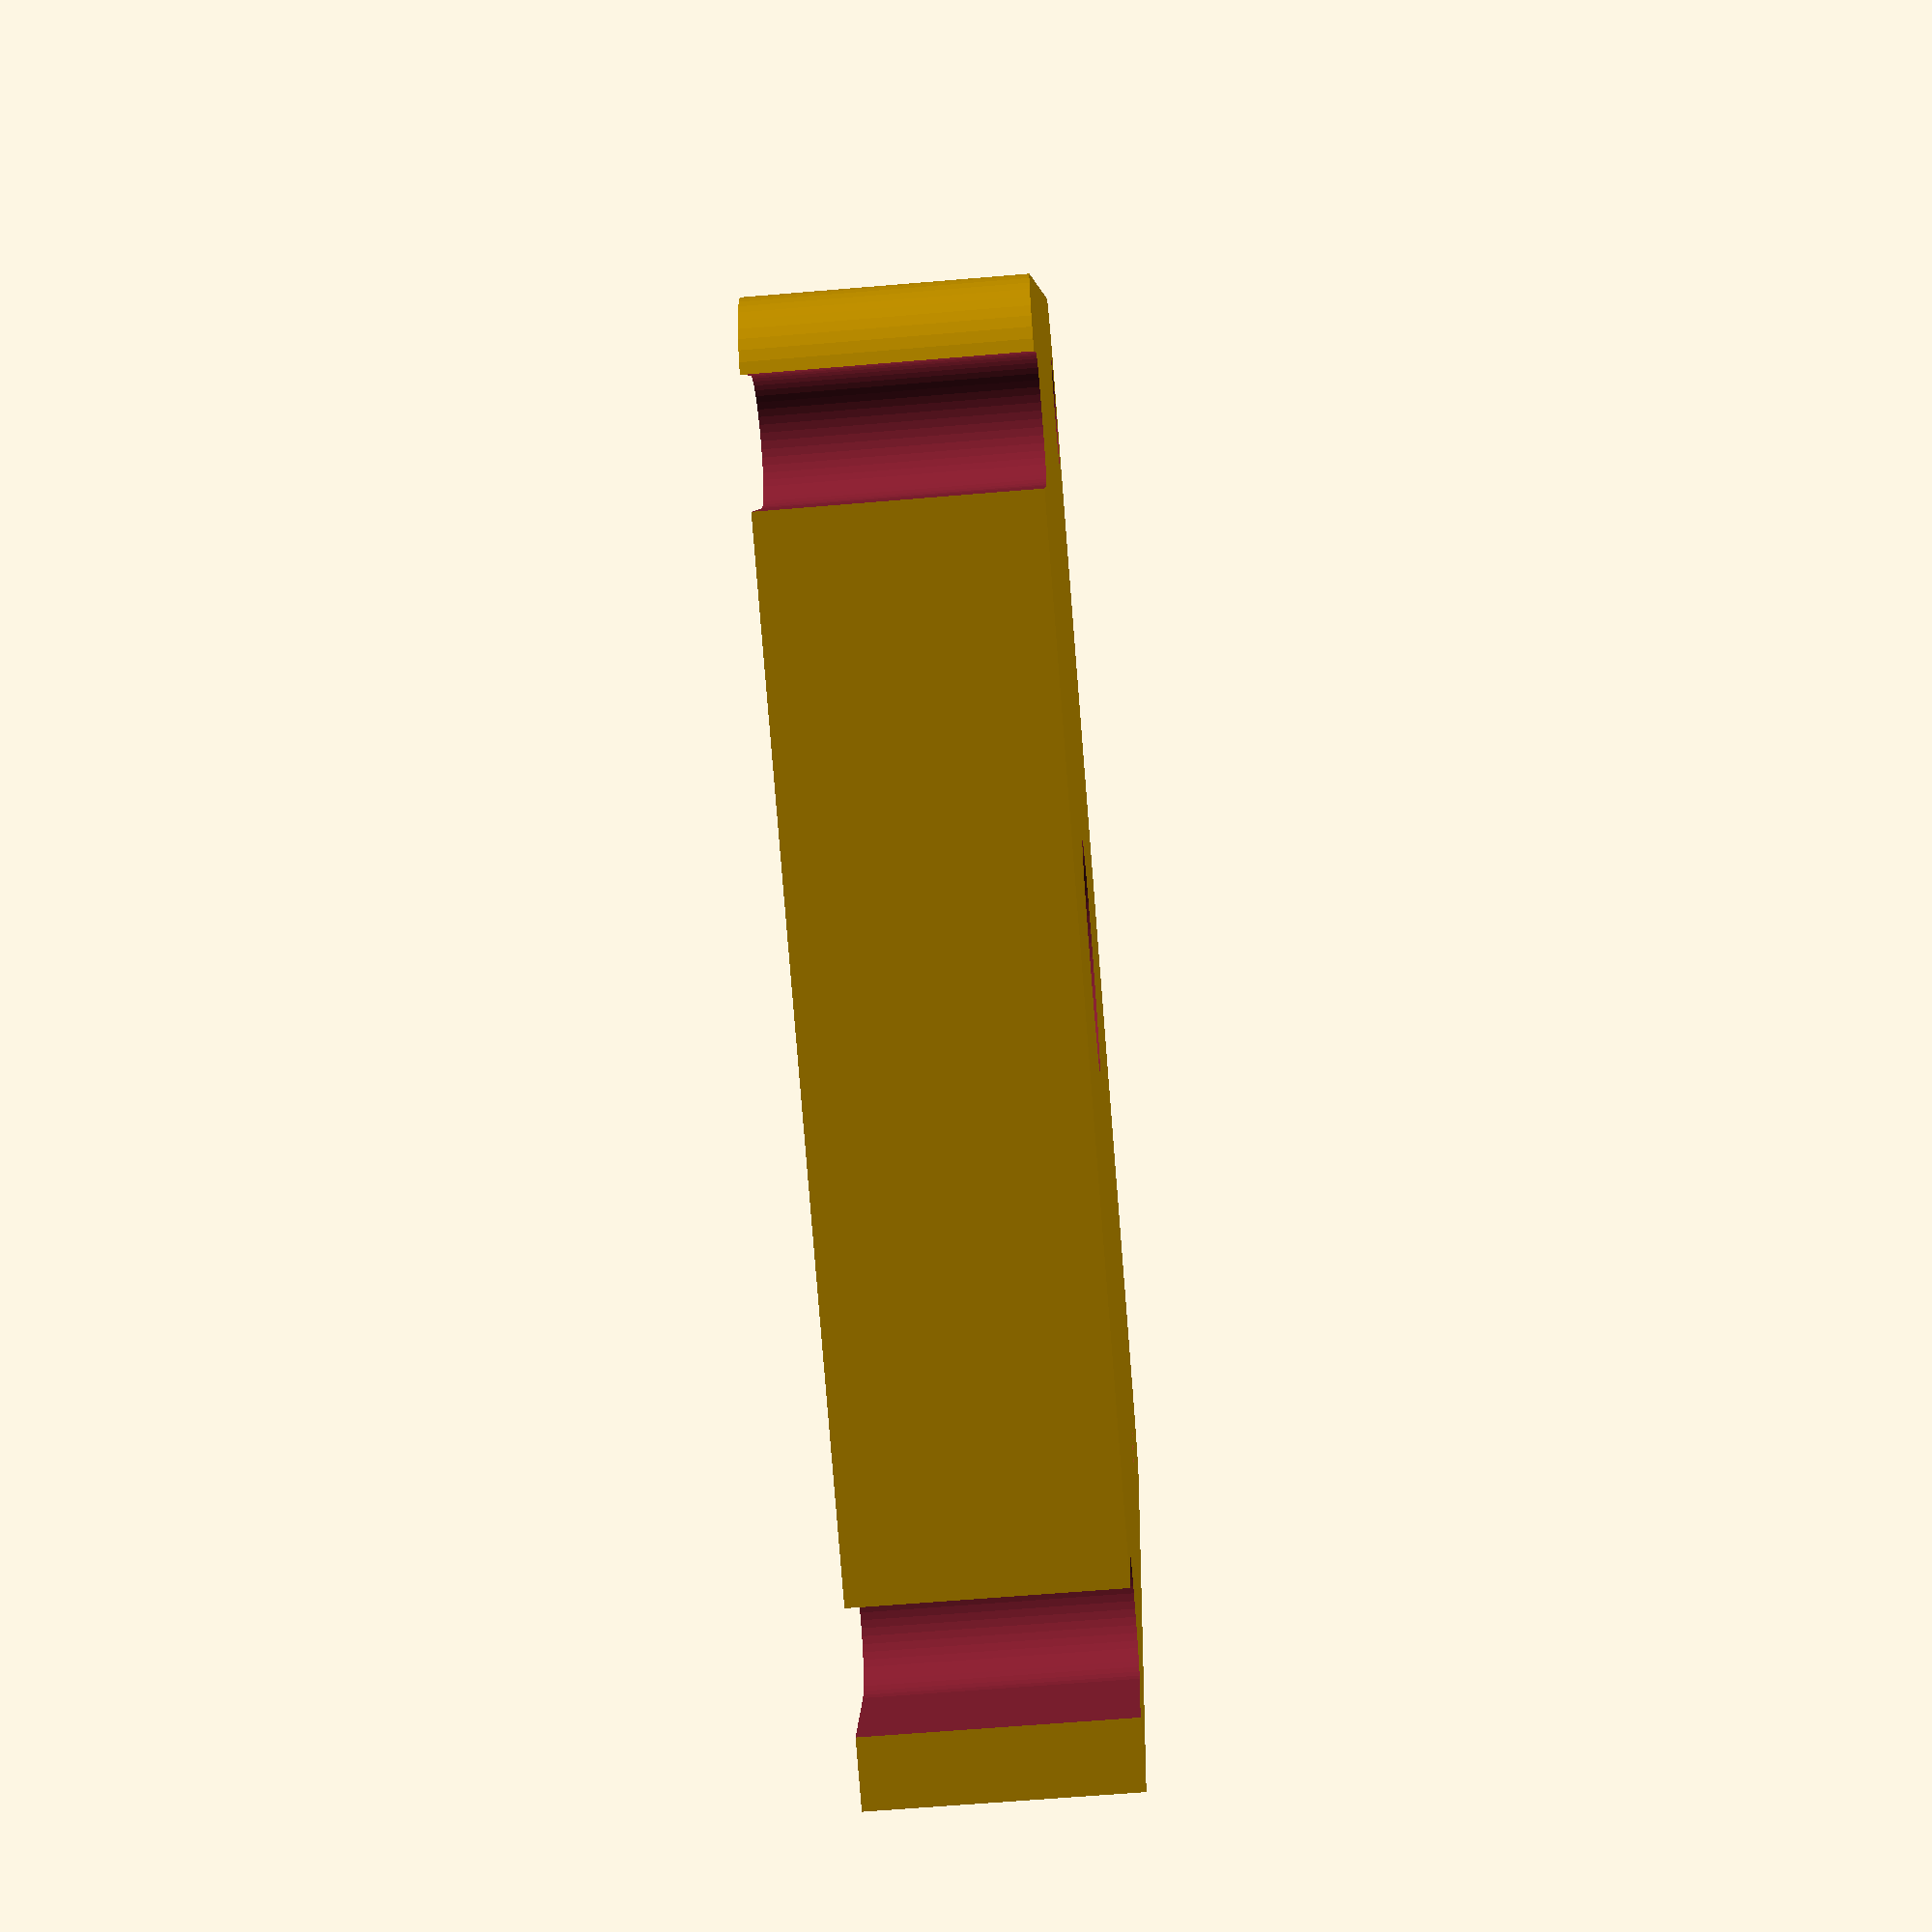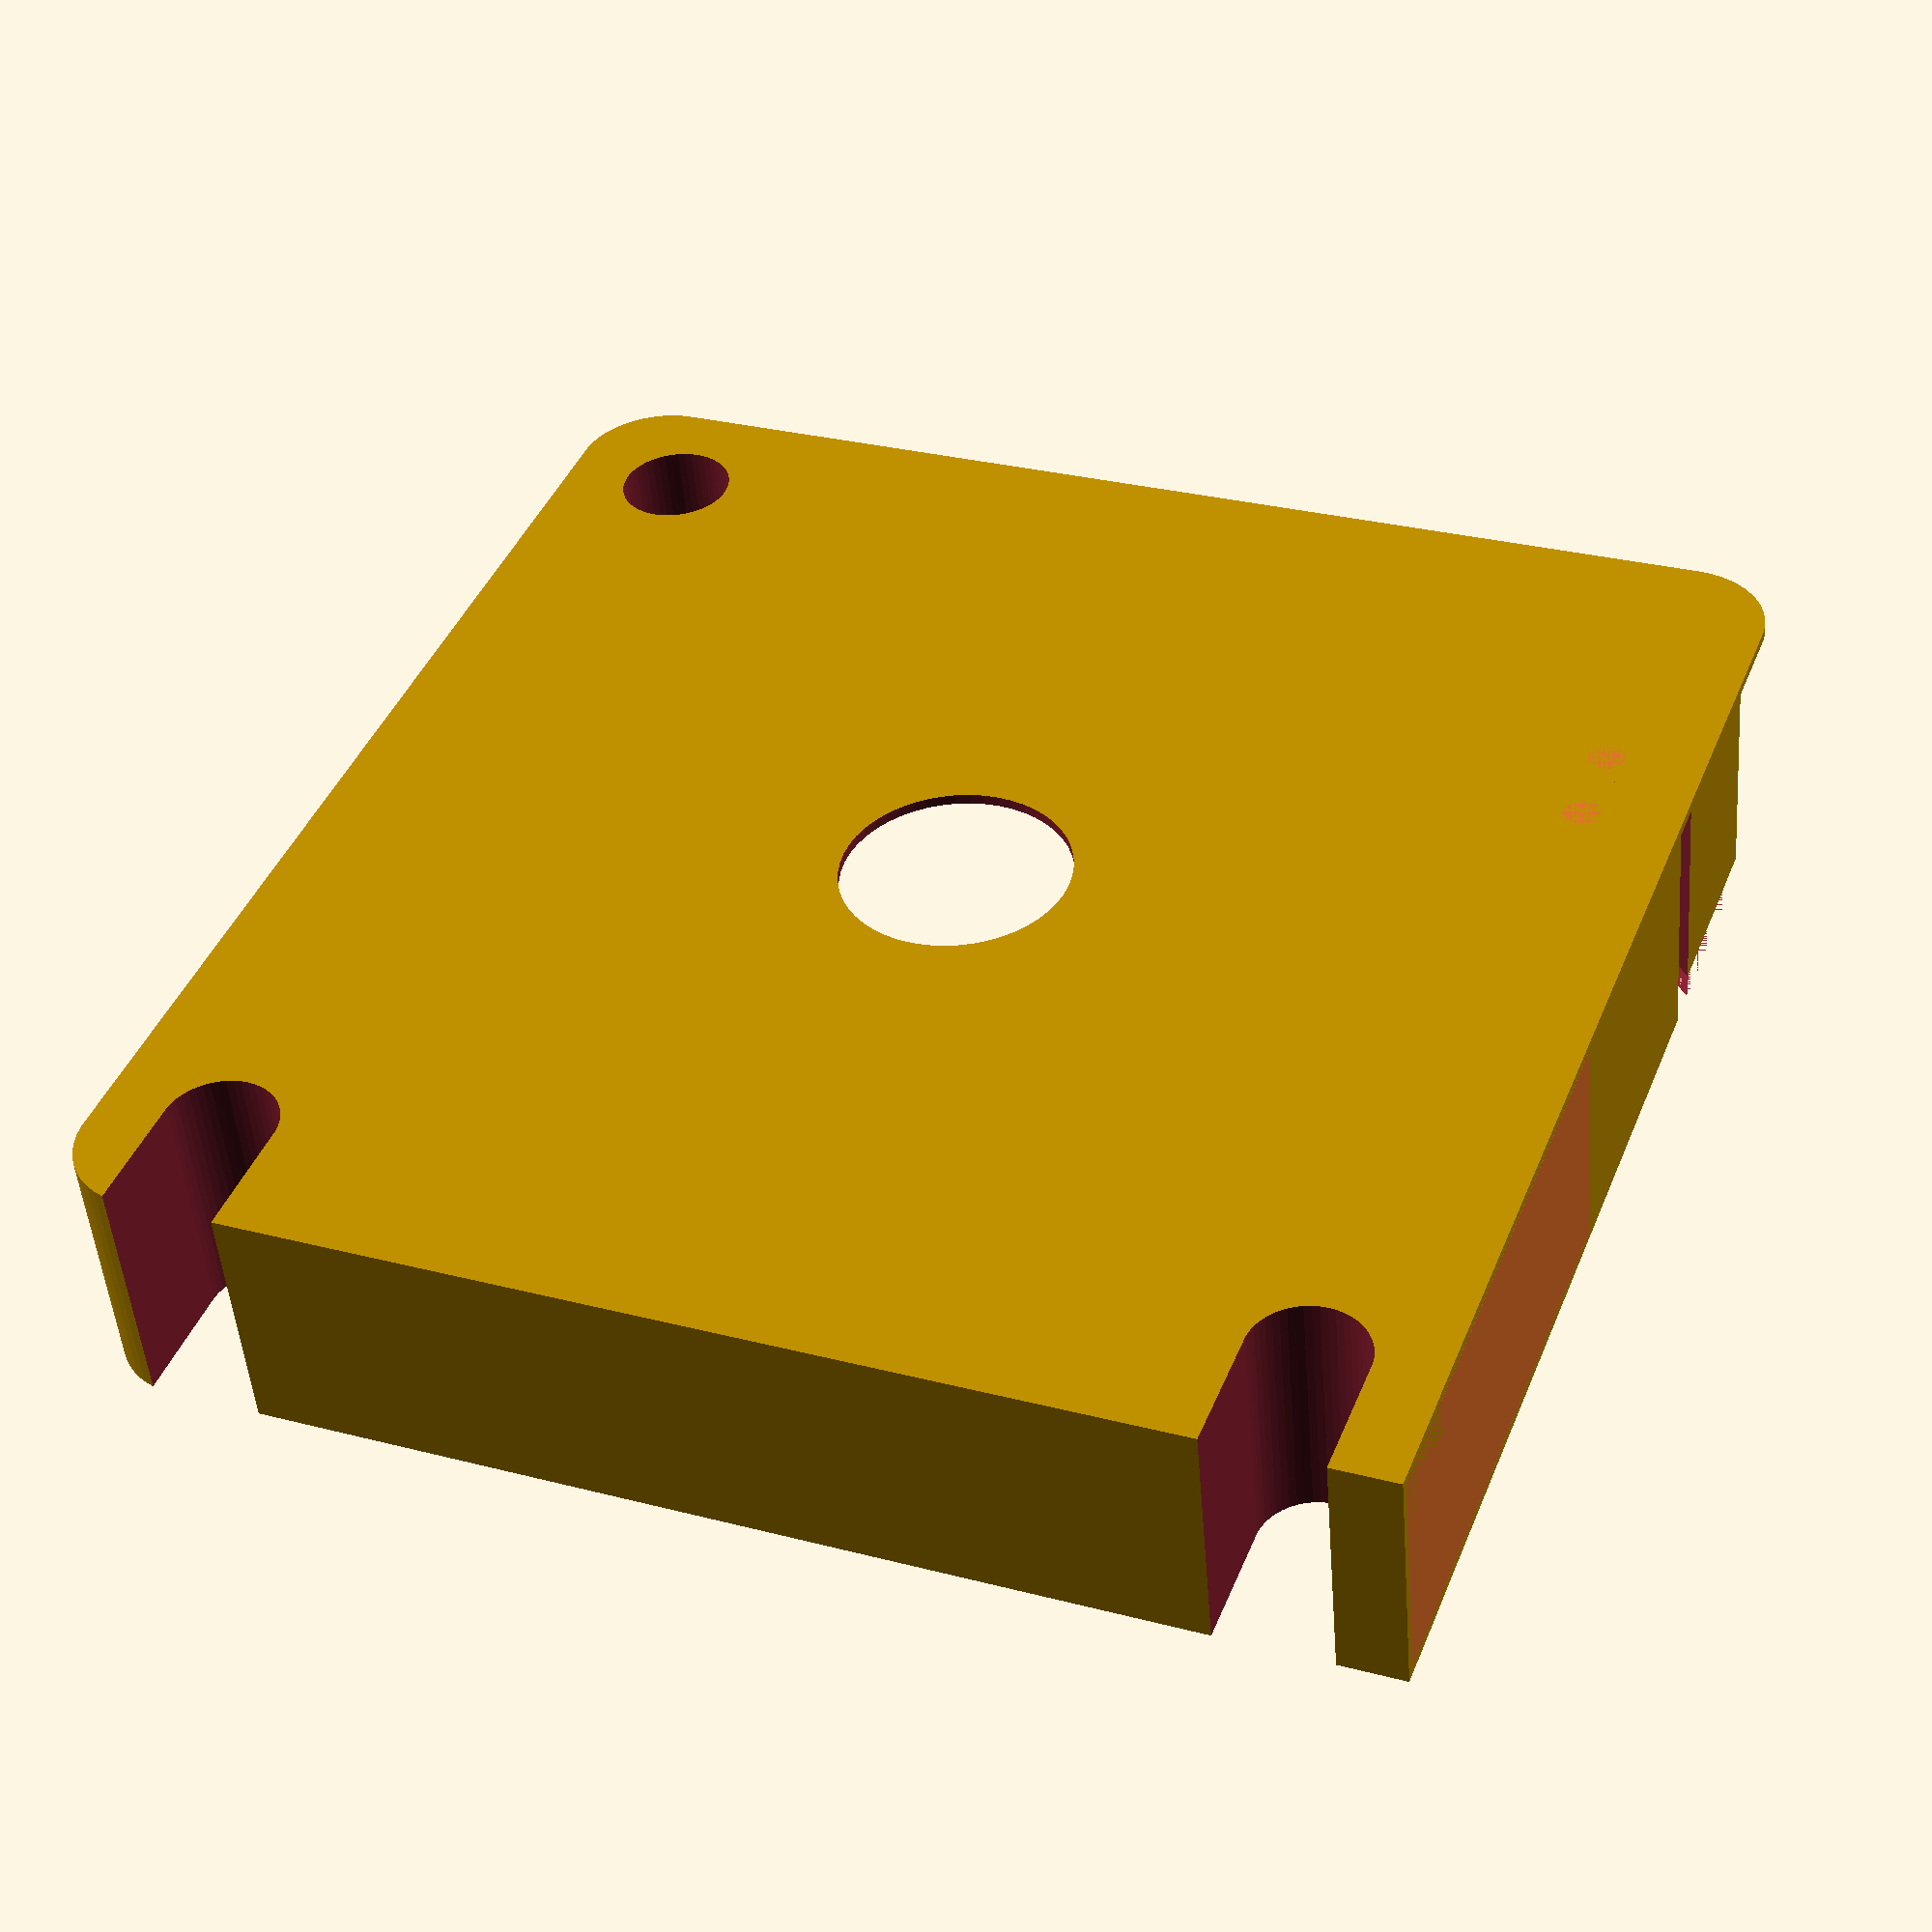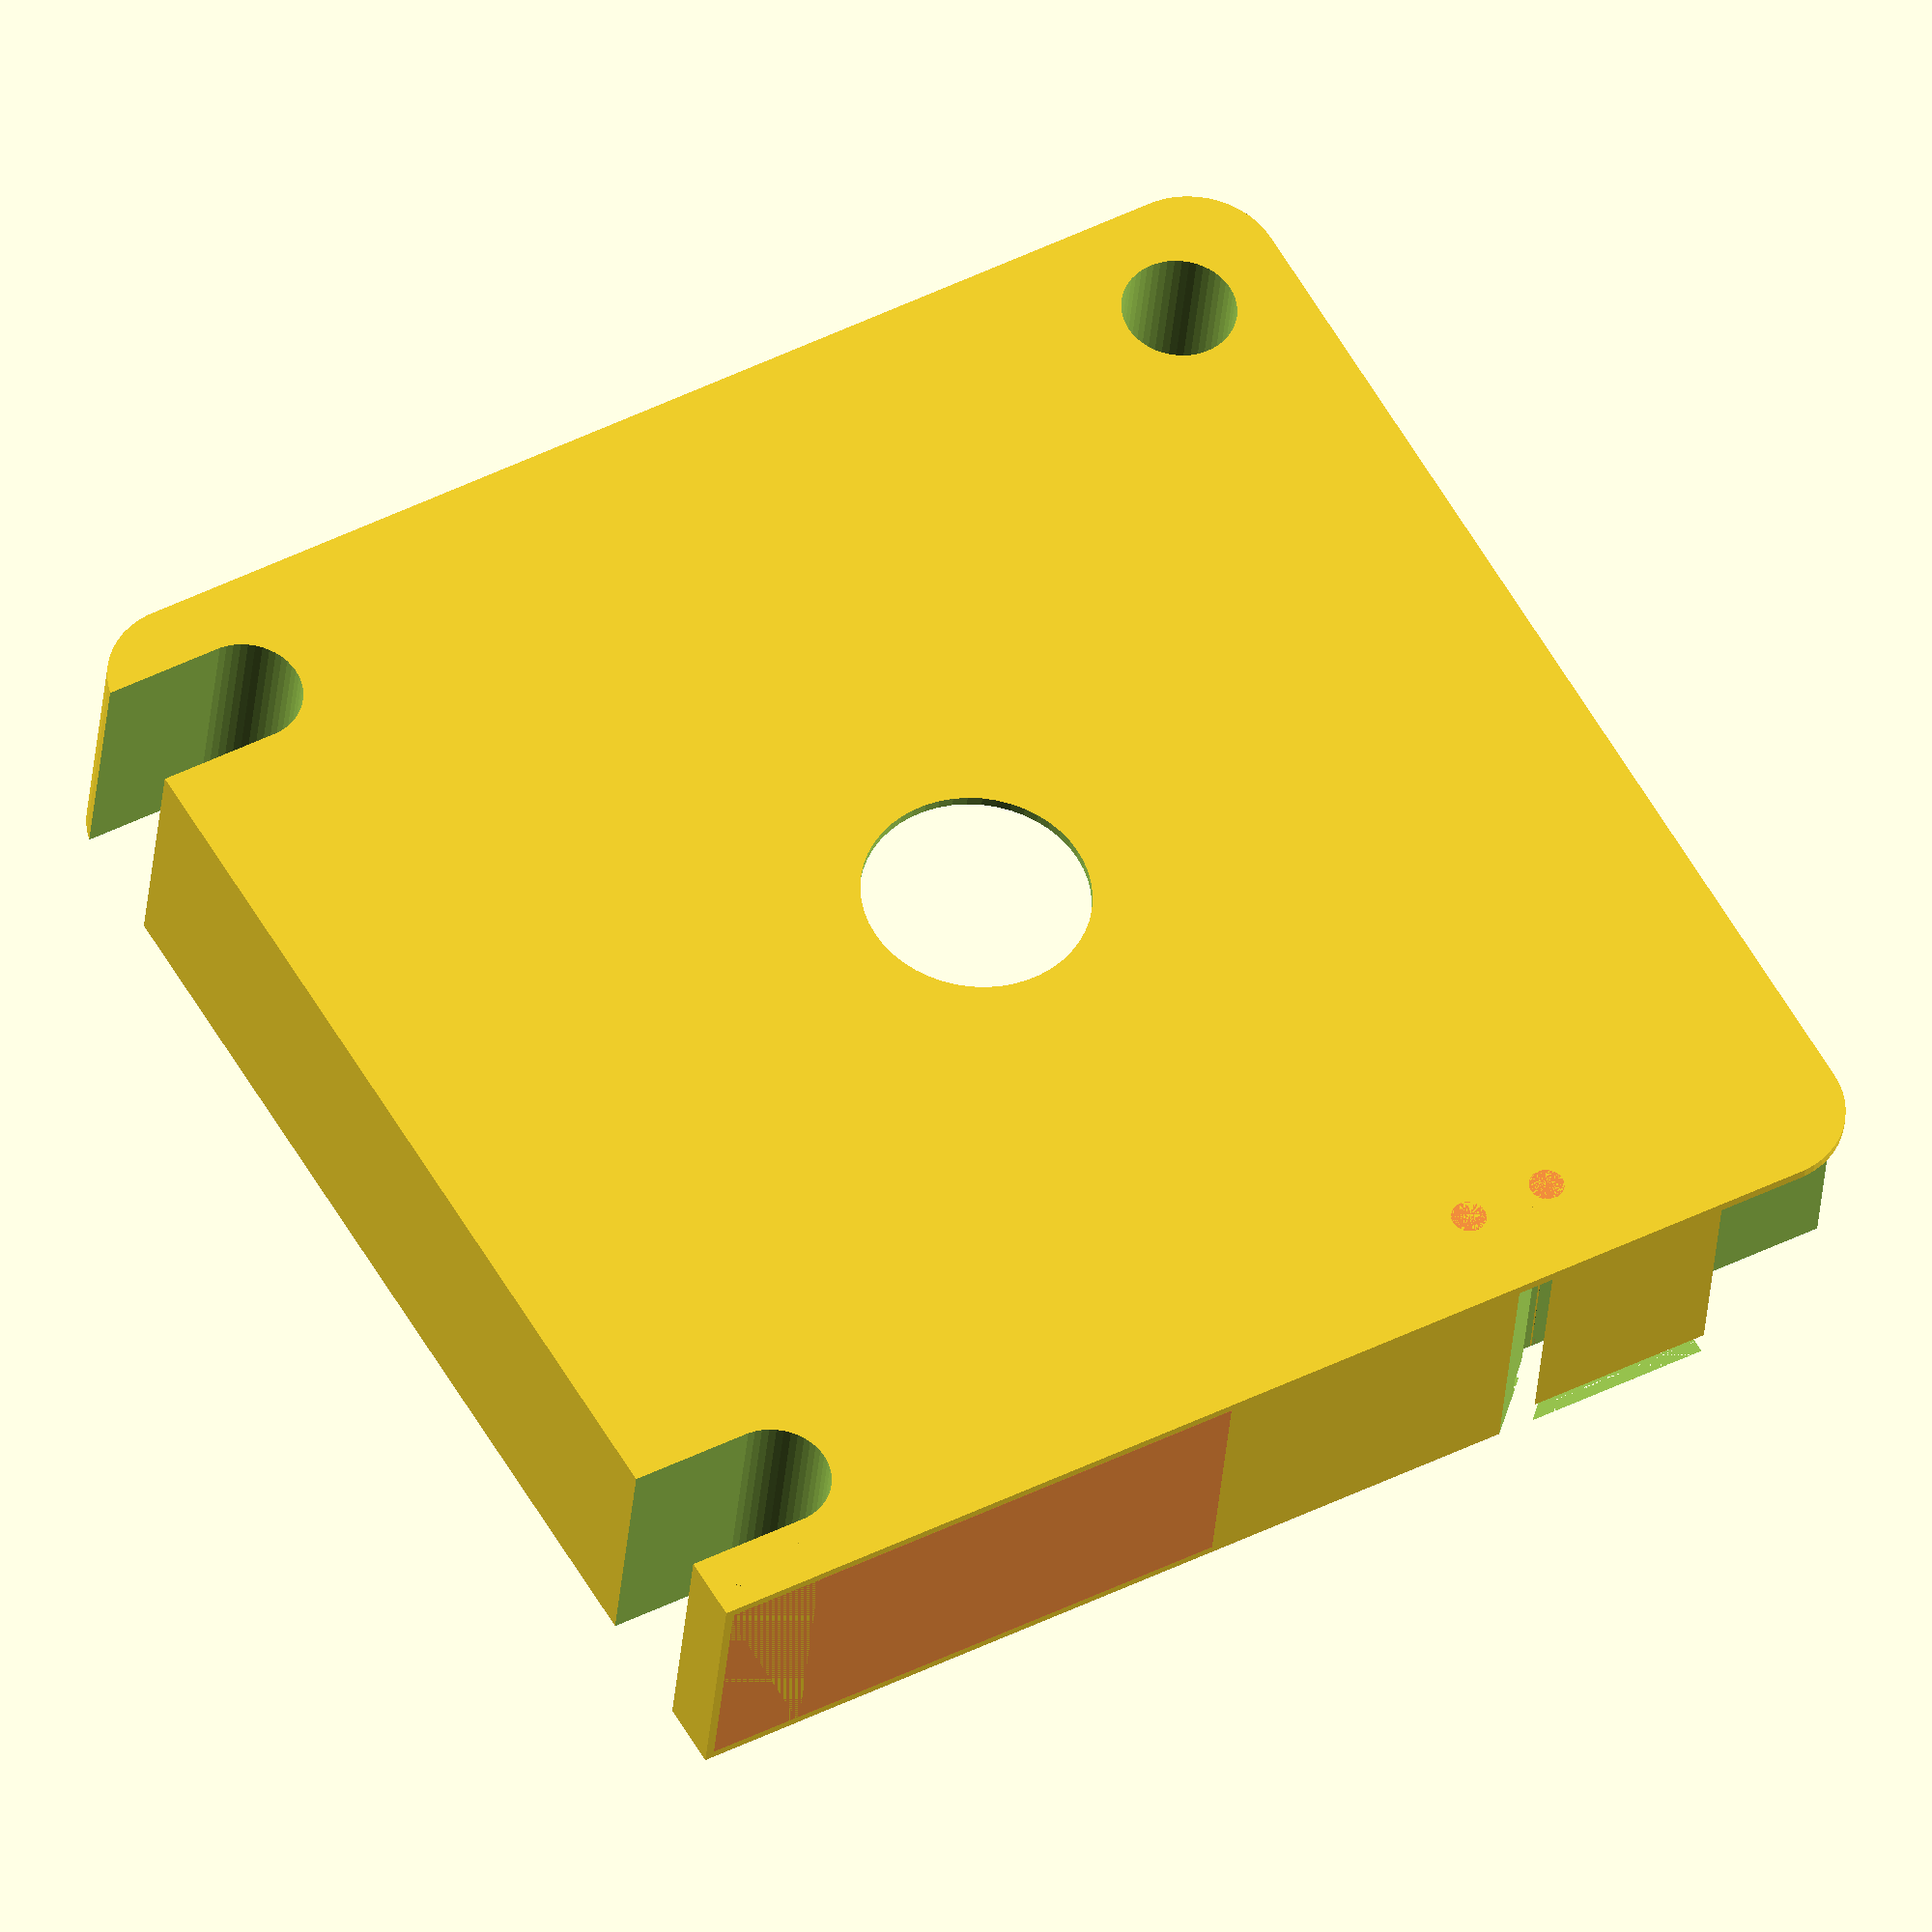
<openscad>
$fn = 50;


union() {
	difference() {
		union() {
			translate(v = [0, 0, 0]) {
				rotate(a = [0, 0, 0]) {
					hull() {
						translate(v = [-32.0000000000, 32.0000000000, 0]) {
							rotate(a = [0, 0, 0]) {
								translate(v = [0, 0, 0]) {
									rotate(a = [0, 0, 0]) {
										cylinder(h = 14, r = 5);
									}
								}
							}
						}
						translate(v = [32.0000000000, 32.0000000000, 0]) {
							rotate(a = [0, 0, 0]) {
								translate(v = [0, 0, 0]) {
									rotate(a = [0, 0, 0]) {
										cylinder(h = 14, r = 5);
									}
								}
							}
						}
						translate(v = [-32.0000000000, -32.0000000000, 0]) {
							rotate(a = [0, 0, 0]) {
								translate(v = [0, 0, 0]) {
									rotate(a = [0, 0, 0]) {
										cylinder(h = 14, r = 5);
									}
								}
							}
						}
						translate(v = [32.0000000000, -32.0000000000, 0]) {
							rotate(a = [0, 0, 0]) {
								translate(v = [0, 0, 0]) {
									rotate(a = [0, 0, 0]) {
										cylinder(h = 14, r = 5);
									}
								}
							}
						}
					}
				}
			}
			translate(v = [-37.0000000000, 31.0000000000, 0]) {
				rotate(a = [0, 0, 0]) {
					cube(size = [6, 6, 14]);
				}
			}
		}
		union() {
			#translate(v = [-36.5000000000, 36.0000000000, 0.5000000000]) {
				rotate(a = [0, 0, 0]) {
					cube(size = [32, 1, 13.0000000000]);
				}
			}
			translate(v = [-37.5000000000, -30.0000000000, -125]) {
				rotate(a = [0, 0, 0]) {
					hull() {
						translate(v = [7.5000000000, 0, 0]) {
							rotate(a = [0, 0, 0]) {
								translate(v = [0, 0, 0]) {
									rotate(a = [0, 0, 0]) {
										cylinder(h = 250, r = 3.2500000000);
									}
								}
							}
						}
						translate(v = [-7.5000000000, 0, 0]) {
							rotate(a = [0, 0, 0]) {
								translate(v = [0, 0, 0]) {
									rotate(a = [0, 0, 0]) {
										cylinder(h = 250, r = 3.2500000000);
									}
								}
							}
						}
					}
				}
			}
			translate(v = [-37.5000000000, 30.0000000000, -125]) {
				rotate(a = [0, 0, 0]) {
					hull() {
						translate(v = [7.5000000000, 0, 0]) {
							rotate(a = [0, 0, 0]) {
								translate(v = [0, 0, 0]) {
									rotate(a = [0, 0, 0]) {
										cylinder(h = 250, r = 3.2500000000);
									}
								}
							}
						}
						translate(v = [-7.5000000000, 0, 0]) {
							rotate(a = [0, 0, 0]) {
								translate(v = [0, 0, 0]) {
									rotate(a = [0, 0, 0]) {
										cylinder(h = 250, r = 3.2500000000);
									}
								}
							}
						}
					}
				}
			}
			translate(v = [30.0000000000, -30.0000000000, -125.0000000000]) {
				rotate(a = [0, 0, 0]) {
					cylinder(h = 250, r = 3.2500000000);
				}
			}
			translate(v = [0, 0, 0.6000000000]) {
				rotate(a = [0, 0, 0]) {
					cylinder(h = 16.4000000000, r = 34.0000000000);
				}
			}
			translate(v = [0, 0, -7.0000000000]) {
				rotate(a = [0, 0, 0]) {
					cylinder(h = 14, r = 6.5000000000);
				}
			}
			translate(v = [0.0000000000, 32.5000000000, 0.6000000000]) {
				rotate(a = [0, 0, 0]) {
					cube(size = [37.0000000000, 1.5000000000, 16.4000000000]);
				}
			}
			translate(v = [27.0000000000, 32.5000000000, 0.6000000000]) {
				rotate(a = [0, 0, 0]) {
					cube(size = [10, 4.5000000000, 16.4000000000]);
				}
			}
			translate(v = [16.0000000000, 32.5000000000, 12.5000000000]) {
				rotate(a = [0, 0, 0]) {
					cube(size = [21, 4.5000000000, 1.5000000000]);
				}
			}
			translate(v = [13.2500000000, 37.7500000000, 0.6000000000]) {
				rotate(a = [0, 0, -45]) {
					cube(size = [7.5000000000, 1.5000000000, 16.4000000000]);
				}
			}
			translate(v = [7.0610000000, 30.5000000000, 0.6000000000]) {
				rotate(a = [0, 0, 0]) {
					cube(size = [7.5000000000, 2, 13.4000000000]);
				}
			}
		}
	}
	union() {
		translate(v = [16.3110000000, 31.5000000000, 0]) {
			rotate(a = [0, 0, 0]) {
				hull() {
					translate(v = [2.5000000000, 0, 0]) {
						rotate(a = [0, 0, 0]) {
							#translate(v = [0, 0, 0]) {
								rotate(a = [0, 0, 0]) {
									cylinder(h = 14, r = 1.0000000000);
								}
							}
						}
					}
					translate(v = [-2.5000000000, 0, 0]) {
						rotate(a = [0, 0, 0]) {
							#translate(v = [0, 0, 0]) {
								rotate(a = [0, 0, 0]) {
									cylinder(h = 14, r = 1.0000000000);
								}
							}
						}
					}
				}
			}
		}
	}
}
</openscad>
<views>
elev=62.9 azim=249.6 roll=94.9 proj=p view=solid
elev=229.6 azim=68.9 roll=355.4 proj=p view=wireframe
elev=215.9 azim=29.5 roll=4.8 proj=o view=solid
</views>
